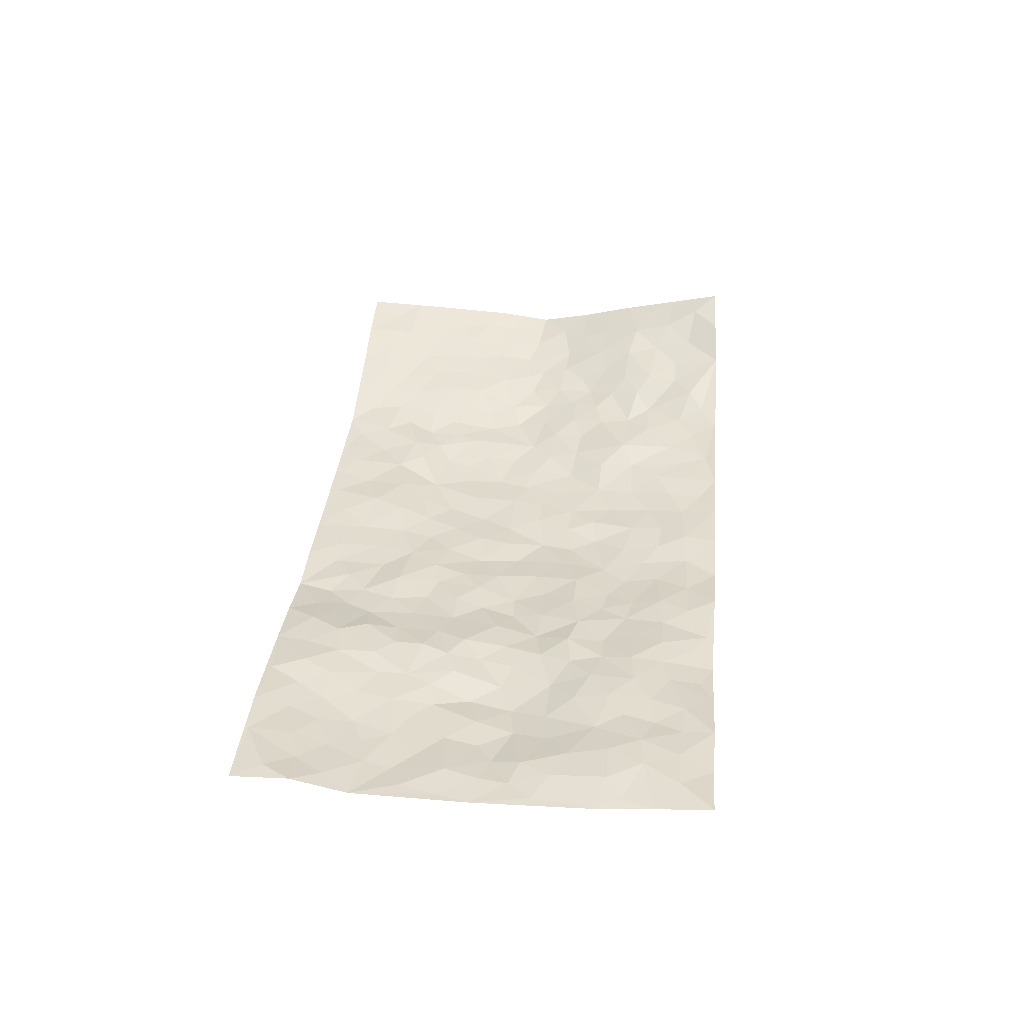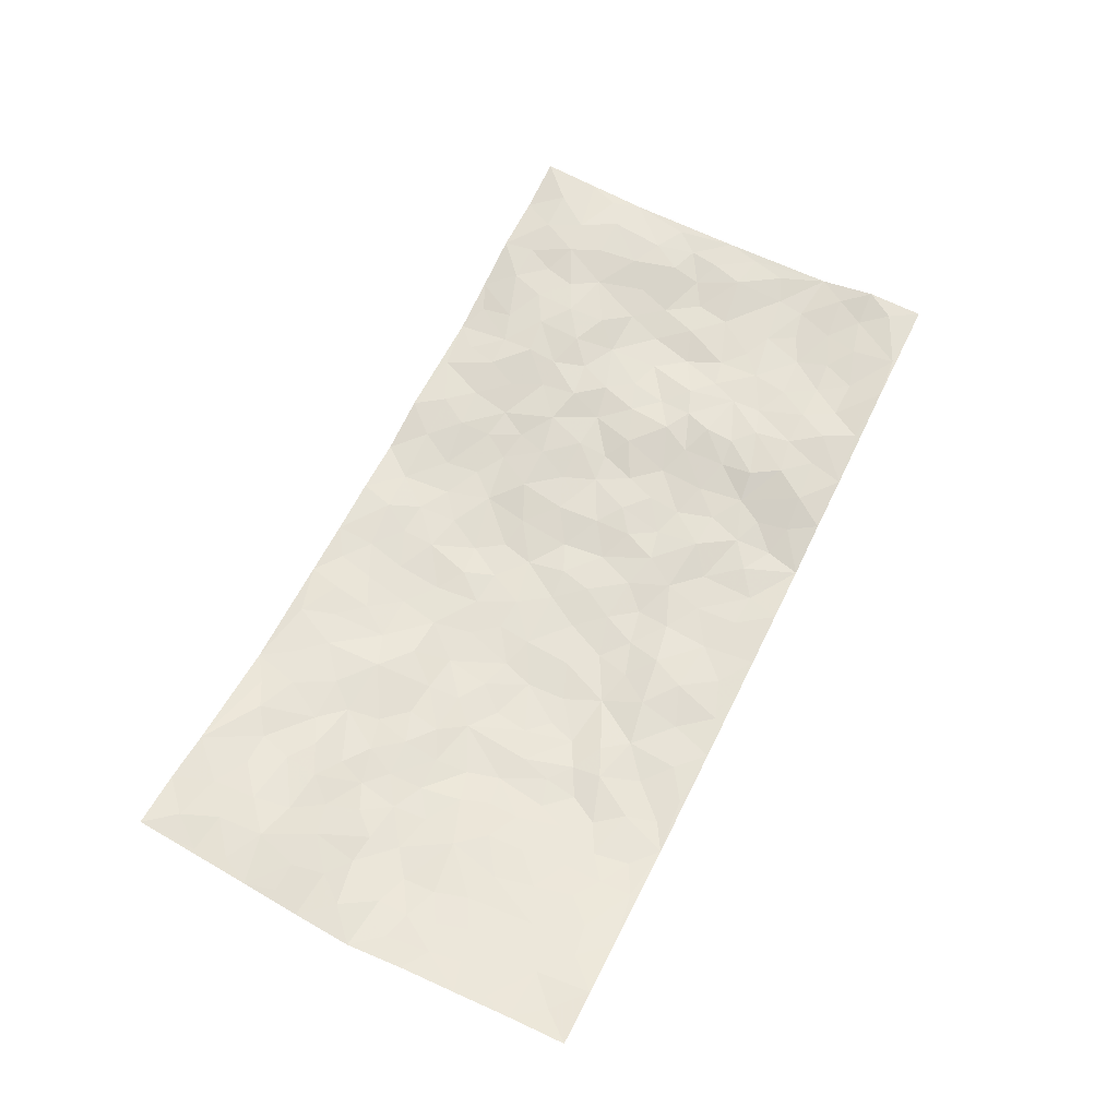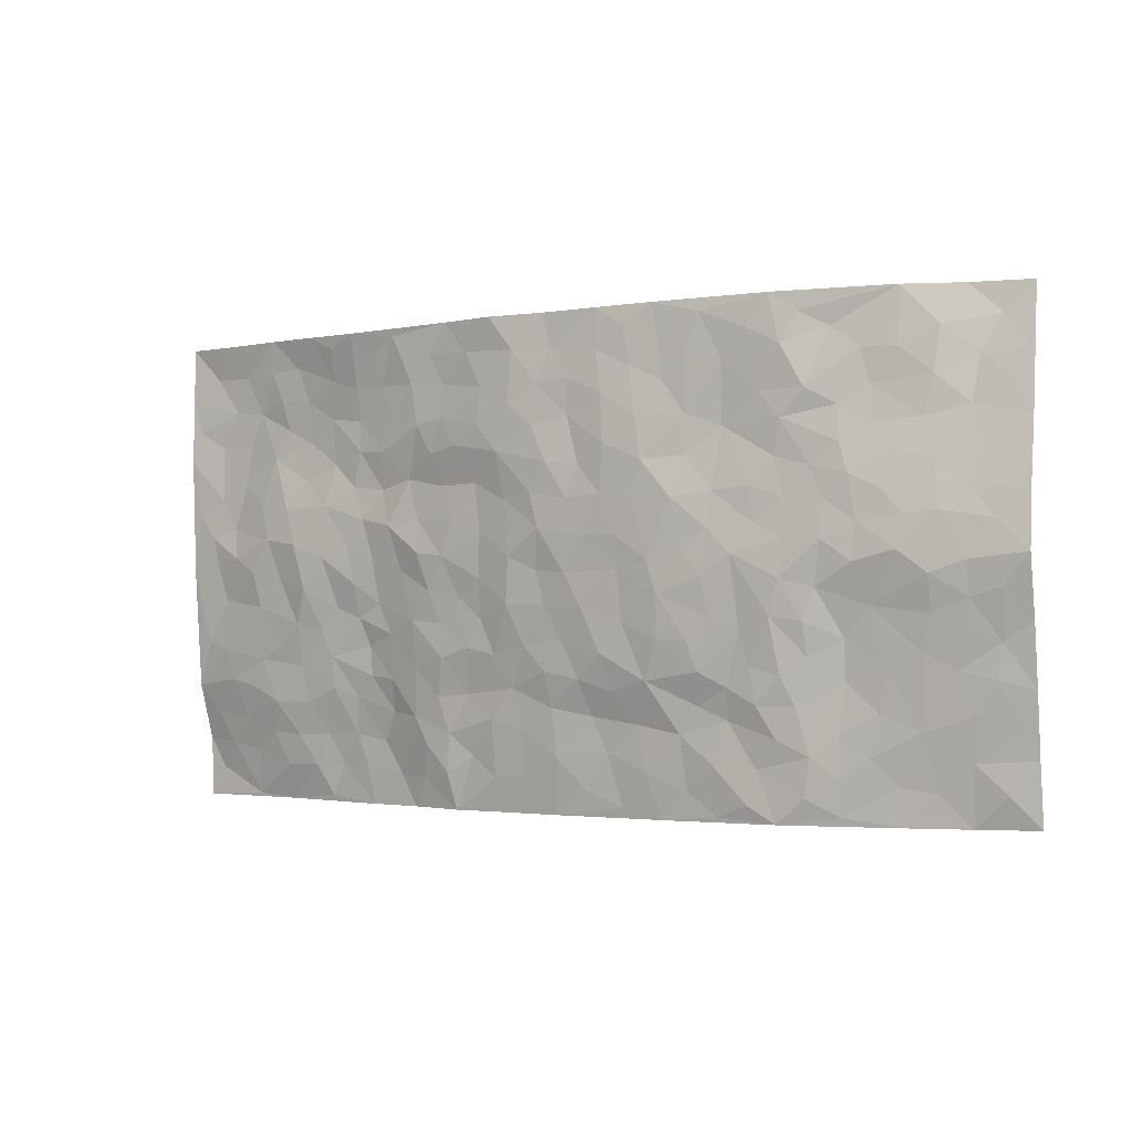
<metadata>
{"format":"obj","ext":"obj","renderer":"f3d","projection":"perspective","resolution":1024,"background":"white","views":[{"elev":35.8,"azim":93.0,"up":"+Z"},{"elev":64.1,"azim":-66.4,"up":"+Z"},{"elev":2.3,"azim":-146.3,"up":"+Y"}]}
</metadata>
<code>
v -1.008 0.05607 0.06473
v -0.9562 1.038 0.1403
v 0.945 -0.02962 0.0374
v 0.9912 0.9644 0.03911
v -0.8155 0.4391 0.005533
v -0.9944 0.5532 0.02647
v -0.8776 0.4066 0.01777
v -0.03648 0.01465 -0.03709
v -1 0.3052 0.05169
v -0.9415 0.3895 0.03487
v -0.7676 0.0464 0.01265
v -1.003 0.1805 0.05908
v -0.7329 0.3364 0.001037
v -0.8868 0.05046 0.04233
v -0.8629 0.337 0.02055
v -0.5285 0.03792 -0.03851
v -0.9813 0.242 0.05078
v -0.3238 0.1929 -0.04293
v -0.7978 0.368 0.007864
v -0.8898 0.1697 0.03371
v -0.9524 0.1155 0.04403
v -0.8254 0.1108 0.02612
v -0.7024 0.1693 -0.00342
v -0.7546 0.119 0.01032
v -0.8987 0.2572 0.02921
v -0.9325 0.3216 0.03295
v -0.7963 0.2224 0.01187
v -0.7181 0.2525 0.0005418
v -0.8801 0.5368 0.01024
v -0.9964 0.4294 0.04388
v -0.7202 1.035 0.06799
v -0.5642 0.2591 -0.03383
v 0.2327 0.1584 -0.02897
v -0.9754 0.7949 0.08413
v -0.3873 0.4218 -0.05151
v -0.7812 0.7929 0.04671
v -0.7942 0.8711 0.05861
v -0.5984 0.4809 -0.02612
v -0.6101 0.6436 -0.01342
v -0.4808 1.027 0.01031
v -0.9577 0.7338 0.06489
v -0.6738 0.6033 -0.0129
v -0.3911 0.779 -0.004105
v -0.5355 0.3152 -0.04186
v -0.4878 0.2583 -0.046
v -0.5264 0.1973 -0.04054
v -0.4564 0.6675 -0.02413
v -0.3789 0.588 -0.04235
v 0.1524 0.4778 -0.03776
v -0.3613 0.2491 -0.04005
v -0.2192 0.632 -0.0504
v -0.3834 0.6567 -0.03011
v -0.3377 0.08483 -0.04061
v -0.6312 0.7481 0.003941
v -0.4241 0.2252 -0.0372
v -0.879 0.6638 0.03386
v -0.05797 0.3614 -0.05133
v 0.0377 0.3492 -0.04569
v 0.2841 0.4498 -0.03077
v -0.1061 0.5676 -0.05247
v -0.1763 0.5753 -0.05358
v 0.08579 0.6374 -0.0418
v -0.6518 0.387 -0.007491
v -0.7601 0.6179 0.0007991
v -0.9434 0.853 0.09252
v -0.5923 0.1673 -0.0312
v -0.4054 0.04241 -0.04016
v -0.8128 0.5119 -0.004132
v -0.6454 0.2124 -0.01446
v -0.6493 0.05868 -0.01409
v -0.2833 0.02619 -0.04028
v -0.6482 0.1286 -0.01627
v -0.5826 0.09099 -0.03336
v -0.4684 0.07036 -0.04425
v -0.4848 0.1377 -0.03787
v -0.8933 0.7303 0.05437
v -0.9578 0.9161 0.1107
v -0.7522 0.5533 -0.01132
v 0.01047 1.007 -0.01611
v -0.807 0.7178 0.03378
v -0.5849 0.3524 -0.02739
v -0.5301 0.4966 -0.04213
v -0.002388 0.5828 -0.05491
v -0.06311 0.4969 -0.05303
v -0.01333 0.4311 -0.04792
v -0.1555 0.1465 -0.03609
v -0.5753 0.7056 -0.005902
v -0.9258 0.6112 0.02859
v -0.7365 0.7322 0.02008
v -0.4738 0.3295 -0.04435
v -0.6539 0.3076 -0.006507
v -0.5062 0.7206 -0.009126
v -0.1874 0.5043 -0.05352
v -0.2797 0.4599 -0.05952
v -0.6552 0.6891 -0.006551
v -0.04149 0.1298 -0.04249
v -0.4301 0.541 -0.04431
v -0.3683 0.3155 -0.05437
v -0.2545 0.5265 -0.05659
v -0.1994 0.4014 -0.055
v -0.985 0.6744 0.05212
v -0.7144 0.665 0.0001861
v -0.8242 0.6258 0.01073
v -0.3959 0.1398 -0.04573
v -0.5349 0.5685 -0.03084
v -0.6995 0.4491 -0.004307
v -0.1512 0.3414 -0.05883
v -0.1746 0.2682 -0.04929
v -0.527 0.6455 -0.01782
v 0.1079 0.7347 -0.04237
v -0.02935 0.2274 -0.04333
v -0.09635 0.2879 -0.05126
v -0.01723 0.2999 -0.05185
v -0.451 0.3953 -0.04436
v -0.2255 0.2059 -0.03821
v -0.6698 0.5291 -0.02158
v -0.5774 0.4184 -0.03369
v -0.5132 0.4258 -0.04596
v -0.3212 0.5499 -0.05014
v -0.2802 0.3739 -0.06011
v -0.372 0.4953 -0.05291
v -0.2514 0.293 -0.05573
v -0.1078 0.427 -0.0577
v -0.6084 0.5703 -0.02599
v -0.1196 0.2152 -0.03589
v -0.2466 0.1163 -0.04493
v -0.4252 0.2886 -0.04534
v -0.9447 0.489 0.02263
v -0.8852 0.4698 0.01478
v 0.07681 0.4304 -0.04941
v 0.1843 0.2411 -0.02544
v 0.07152 0.5247 -0.04993
v 0.006341 0.4988 -0.04682
v 0.1493 0.3974 -0.03613
v 0.7817 0.4721 -0.006668
v 0.2053 0.4356 -0.0305
v 0.2471 0.3136 -0.03429
v 0.1506 0.5712 -0.03593
v 0.1333 1.003 -0.02896
v -0.3022 0.6447 -0.04805
v 0.4284 0.8699 0.001572
v 0.5004 0.9835 -0.01422
v -0.2157 0.8016 -0.03605
v -0.05412 0.8769 -0.02998
v -0.344 0.375 -0.05778
v -0.4705 0.5976 -0.02878
v -0.1084 0.06894 -0.03935
v -0.1946 0.0424 -0.04026
v 0.08637 0.009019 -0.03201
v 0.01806 0.8694 -0.03117
v -0.01982 0.7124 -0.05198
v 0.3947 0.1907 -0.0002288
v 0.321 0.2872 -0.02364
v 0.5824 0.511 -0.0149
v 0.5158 0.5342 -0.008868
v 0.4253 0.1273 0.00783
v 0.4978 0.2168 0.004981
v 0.397 0.3555 -0.01194
v 0.01712 0.6515 -0.05203
v -0.06575 0.6416 -0.05059
v -0.1492 0.748 -0.04555
v -0.09013 0.7081 -0.04275
v -0.05938 0.8044 -0.03524
v -0.1434 0.6509 -0.04843
v 0.02154 0.7846 -0.0415
v 0.2554 0.9975 -0.01144
v -0.01143 0.9366 -0.02079
v -0.267 0.8674 -0.01748
v -0.1955 0.8987 -0.02209
v -0.3168 0.8043 -0.0197
v -0.2355 1.018 -0.006927
v -0.2328 0.7177 -0.04438
v -0.3212 0.7238 -0.02505
v -0.1385 0.8466 -0.03503
v -0.113 1.013 -0.01365
v 0.2171 0.7461 -0.03262
v 0.1683 0.67 -0.02735
v 0.3185 0.5914 -0.01874
v 0.2501 0.5227 -0.03445
v 0.2601 0.6641 -0.01748
v 0.4227 0.7344 -0.005732
v 0.3504 0.6774 -0.007261
v 0.284 0.73 -0.02276
v 0.07598 0.9362 -0.03027
v 0.08206 0.8301 -0.03777
v 0.1501 0.8619 -0.03185
v 0.2543 0.8714 -0.01559
v 0.3224 0.7886 -0.01838
v 0.2238 0.5962 -0.03094
v -0.87 0.907 0.09172
v -0.6784 0.8529 0.03668
v -0.8641 0.8155 0.07187
v -0.8358 1.035 0.1114
v -0.9034 0.9785 0.1179
v -0.7994 0.9605 0.07492
v -0.7264 0.923 0.0503
v -0.5967 0.9615 0.0363
v -0.6562 0.9213 0.03686
v -0.688 0.7835 0.02543
v -0.561 0.8481 0.0007109
v -0.6216 0.8168 0.01663
v -0.5076 0.9315 0.002895
v -0.3879 0.9041 -0.004885
v -0.5374 0.9909 0.01976
v -0.4641 0.845 -0.001438
v -0.4373 0.9638 -0.001001
v -0.3379 0.9967 -0.004454
v -0.514 0.7928 -0.006074
v -0.3161 0.9246 -0.0117
v -0.2527 0.951 -0.01141
v 0.1578 0.7883 -0.03767
v 0.256 0.8025 -0.02452
v 0.1957 0.9353 -0.02149
v 0.3943 0.8036 -0.006304
v 0.3415 0.8747 -0.0109
v 0.3911 0.9739 -0.0109
v 0.2958 0.9341 -0.01077
v 0.4494 0.9365 -0.005558
v 0.3677 0.4885 -0.01523
v 0.3156 0.5261 -0.03012
v 0.4765 0.5931 -0.006103
v 0.4262 0.655 0.001944
v 0.3985 0.5817 -0.01835
v 0.3277 0.187 -0.01919
v 0.462 0.3259 0.002238
v 0.4486 0.5133 -0.009016
v 0.3314 0.3851 -0.02517
v -0.1183 0.9296 -0.02292
v -0.1761 0.9754 -0.017
v 0.2925 0.1313 -0.02473
v 0.5761 -0.00106 0.0177
v 0.1822 0.3364 -0.03739
v 0.255 0.3846 -0.02905
v 0.56 0.2335 -0.001015
v 0.7446 0.976 0.02125
v 0.9576 0.2165 0.01445
v 0.493 0.7987 0.009553
v 0.7071 0.466 -0.006391
v 0.487 0.7338 0.003202
v 0.9694 0.4654 0.01162
v 0.6486 0.2747 -0.001577
v 0.4965 0.4566 -0.01058
v 0.7585 0.2863 -0.002045
v 0.5468 0.4028 -0.002138
v 0.453 -0.008484 0.003834
v 0.06626 0.2604 -0.03947
v 0.4724 0.06642 0.007717
v 0.1141 0.3253 -0.03733
v 0.3944 0.261 -0.00974
v 0.8527 0.2359 0.005136
v 0.6293 0.4438 -0.01884
v 0.5452 0.06809 0.01762
v 0.4339 0.418 -0.004625
v 0.5907 0.3562 -0.004703
v 0.2631 0.2323 -0.02649
v 0.4559 0.263 0.0002756
v 0.2338 0.07928 -0.03483
v 0.3313 -0.001895 -0.01086
v 0.21 0.003965 -0.03369
v 0.1715 0.1179 -0.0312
v 0.04015 0.1787 -0.04102
v 0.119 0.1957 -0.03901
v 0.5835 0.1318 0.01246
v 0.7631 0.3985 -0.00499
v 0.7241 0.1972 -0.00206
v 0.6186 0.06265 0.01315
v 0.6532 0.3654 -0.009847
v 0.6999 0.3175 -0.005465
v 0.8681 0.2962 0.002082
v 0.7385 0.5452 -0.007928
v 0.6634 0.1251 0.008558
v 0.7356 0.1264 0.01144
v 0.8241 0.34 -0.0007453
v 0.9254 0.3171 0.01142
v 0.8729 0.4088 0.01153
v 0.5621 0.2988 -0.00323
v 0.7907 0.08092 0.02301
v 0.3002 0.06091 -0.01922
v 0.3776 0.0626 0.000814
v 0.03848 0.08695 -0.03744
v 0.1104 0.07794 -0.03774
v 0.9797 0.716 0.01731
v 0.7003 0.05709 0.01604
v 0.6302 0.1971 0.001671
v 0.9476 0.3911 0.01128
v 0.8974 0.4782 0.01088
v 0.7864 0.224 0.0001975
v 0.5036 0.1369 0.01113
v 0.6981 -0.01925 0.03255
v 0.4868 0.3839 -0.001975
v 0.9085 0.03438 0.04
v 0.9504 0.09519 0.04179
v 0.8145 0.1533 0.01254
v 0.8705 0.09585 0.02653
v 0.7946 -0.01568 0.03409
v 0.9124 0.1577 0.02458
v 0.6587 0.5369 -0.01721
v 0.6872 0.6123 -0.003795
v 0.5804 0.6204 -0.005875
v 0.8236 0.6635 0.02103
v 0.632 0.7522 0.02071
v 0.9531 0.5917 0.01485
v 0.7636 0.6177 0.004443
v 0.8492 0.5662 0.0141
v 0.7337 0.7212 0.01551
v 0.8382 0.5029 0.001425
v 0.91 0.5428 0.01128
v 0.8891 0.6286 0.02008
v 0.6376 0.6726 0.01098
v 0.5637 0.7072 0.01409
v 0.5055 0.6613 0.003002
v 0.8591 0.8227 0.03468
v 0.7181 0.8491 0.01912
v 0.8136 0.7492 0.02889
v 0.9004 0.7466 0.03145
v 0.785 0.8188 0.03159
v 0.9826 0.8403 0.02853
v 0.6967 0.7811 0.0206
v 0.9586 0.7784 0.02652
v 0.7501 0.9084 0.02428
v 0.8698 0.9688 0.02505
v 0.6228 0.9798 0.002007
v 0.8299 0.8988 0.03347
v 0.917 0.8962 0.0376
v 0.6694 0.9149 0.01786
v 0.5634 0.8852 0.007202
v 0.497 0.8677 0.003956
v 0.5604 0.953 -0.004094
v 0.5723 0.8053 0.01607
v 0.641 0.8418 0.01752
f 29 6 128
f 12 21 20
f 26 10 9
f 55 45 46
f 27 19 15
f 26 9 17
f 101 6 88
f 12 1 21
f 7 15 19
f 125 86 96
f 84 123 85
f 129 29 128
f 25 27 15
f 12 20 17
f 73 75 66
f 22 14 11
f 26 17 25
f 9 12 17
f 25 15 26
f 5 129 7
f 52 146 48
f 55 18 50
f 7 19 5
f 20 27 25
f 124 82 105
f 41 76 34
f 20 14 22
f 14 20 21
f 14 21 1
f 24 22 11
f 24 27 22
f 72 66 69
f 69 32 91
f 70 24 11
f 24 23 27
f 17 20 25
f 27 20 22
f 10 15 7
f 10 26 15
f 23 28 27
f 27 13 19
f 28 23 69
f 13 27 28
f 119 121 94
f 10 7 129
f 6 30 128
f 9 10 30
f 36 192 80
f 80 102 89
f 118 81 44
f 64 103 78
f 115 126 86
f 45 32 46
f 91 63 13
f 129 68 29
f 95 87 54
f 95 54 199
f 202 40 204
f 82 97 105
f 29 88 6
f 18 55 104
f 148 126 71
f 38 82 124
f 50 18 122
f 117 82 38
f 5 19 106
f 82 117 118
f 80 64 102
f 127 45 55
f 194 77 190
f 98 35 114
f 39 124 105
f 127 50 98
f 106 19 13
f 66 75 46
f 39 95 42
f 63 117 38
f 95 89 102
f 101 56 76
f 51 140 99
f 18 53 126
f 62 83 132
f 45 127 90
f 112 113 57
f 103 29 68
f 130 85 58
f 109 39 105
f 35 94 121
f 113 246 58
f 151 165 163
f 120 100 94
f 114 127 98
f 192 190 65
f 95 39 87
f 36 191 37
f 67 104 74
f 56 101 88
f 13 63 106
f 192 34 76
f 268 241 243
f 108 115 125
f 93 84 60
f 133 84 85
f 156 288 157
f 101 76 41
f 80 103 64
f 105 97 146
f 99 61 51
f 92 109 47
f 125 96 111
f 158 227 153
f 75 104 55
f 69 66 32
f 81 91 32
f 106 78 68
f 42 64 78
f 77 34 65
f 24 70 72
f 75 73 16
f 16 71 67
f 2 34 77
f 13 28 91
f 103 56 88
f 56 80 76
f 72 69 23
f 11 16 70
f 16 73 70
f 16 67 74
f 115 18 126
f 24 72 23
f 73 72 70
f 16 74 75
f 72 73 66
f 32 45 44
f 84 83 60
f 66 46 32
f 78 106 116
f 117 63 81
f 67 53 104
f 103 68 78
f 69 91 28
f 36 80 89
f 106 38 116
f 106 68 5
f 81 118 117
f 62 132 138
f 32 44 81
f 53 67 71
f 57 58 85
f 123 100 107
f 93 60 61
f 33 230 224
f 8 96 147
f 132 133 130
f 140 48 119
f 93 100 123
f 122 98 50
f 164 60 160
f 53 71 126
f 125 112 108
f 193 194 195
f 75 55 46
f 63 91 81
f 56 103 80
f 196 198 31
f 18 104 53
f 121 48 97
f 38 106 63
f 118 97 82
f 97 35 121
f 51 172 140
f 130 134 49
f 87 39 109
f 288 252 263
f 97 114 35
f 47 43 92
f 57 113 58
f 248 130 58
f 34 101 41
f 114 90 127
f 116 124 42
f 145 94 35
f 118 114 97
f 167 79 175
f 98 145 35
f 85 123 57
f 43 47 52
f 199 36 89
f 42 78 116
f 159 83 62
f 88 29 103
f 74 104 75
f 118 44 90
f 173 140 172
f 42 95 102
f 190 192 37
f 65 190 77
f 89 95 199
f 125 111 112
f 92 87 109
f 18 115 122
f 177 180 176
f 112 57 107
f 109 105 146
f 93 94 100
f 285 286 275
f 96 86 147
f 137 232 131
f 57 123 107
f 87 92 208
f 49 134 136
f 132 130 49
f 161 164 162
f 50 127 55
f 122 108 107
f 122 107 100
f 48 140 52
f 118 90 114
f 99 119 94
f 123 84 93
f 36 37 192
f 48 121 119
f 120 122 100
f 39 42 124
f 38 124 116
f 248 58 246
f 44 45 90
f 98 122 120
f 146 52 47
f 94 93 99
f 168 209 170
f 212 183 188
f 202 197 200
f 42 102 64
f 107 108 112
f 99 93 61
f 8 280 96
f 112 111 113
f 125 115 86
f 115 108 122
f 128 30 10
f 5 68 129
f 10 129 128
f 132 49 138
f 83 84 133
f 130 133 85
f 83 133 132
f 248 134 130
f 156 152 224
f 151 110 165
f 212 186 211
f 153 224 249
f 254 251 244
f 246 261 262
f 225 158 249
f 49 136 179
f 185 184 150
f 214 188 181
f 181 188 182
f 161 163 174
f 143 170 172
f 110 211 185
f 184 79 167
f 174 228 169
f 62 110 159
f 163 150 144
f 210 169 229
f 170 143 168
f 176 211 110
f 98 120 145
f 94 145 120
f 48 146 97
f 109 146 47
f 148 86 126
f 147 86 148
f 71 8 148
f 8 147 148
f 244 276 254
f 232 136 134
f 174 143 161
f 60 83 160
f 163 162 151
f 159 160 83
f 261 281 262
f 259 281 149
f 219 220 59
f 246 113 111
f 33 255 131
f 157 256 152
f 137 255 153
f 230 278 279
f 262 260 33
f 154 155 242
f 131 255 137
f 248 131 232
f 281 280 149
f 259 258 278
f 220 179 59
f 159 151 160
f 162 160 151
f 164 61 60
f 228 174 144
f 144 174 163
f 159 110 151
f 161 172 164
f 186 184 185
f 161 162 163
f 61 164 51
f 160 162 164
f 187 217 213
f 150 163 165
f 205 202 200
f 79 184 139
f 170 43 173
f 174 169 143
f 161 143 172
f 167 144 150
f 176 180 183
f 172 170 173
f 223 226 221
f 185 150 165
f 99 140 119
f 207 206 203
f 172 51 164
f 43 52 173
f 173 52 140
f 167 175 228
f 228 229 169
f 210 168 169
f 177 110 62
f 189 138 179
f 62 138 177
f 136 232 233
f 181 182 222
f 150 184 167
f 178 180 189
f 49 179 138
f 177 138 189
f 180 178 182
f 178 179 220
f 307 308 304
f 222 223 221
f 215 187 188
f 176 183 212
f 187 213 186
f 214 215 188
f 185 211 186
f 237 181 239
f 182 188 183
f 110 185 165
f 216 215 141
f 211 176 212
f 182 183 180
f 176 110 177
f 213 184 186
f 178 189 179
f 177 189 180
f 195 190 37
f 197 198 200
f 195 194 190
f 34 192 65
f 80 192 76
f 37 196 195
f 194 2 77
f 193 2 194
f 196 37 191
f 31 193 195
f 198 196 191
f 31 195 196
f 199 201 191
f 197 204 31
f 198 191 201
f 31 198 197
f 201 199 54
f 36 199 191
f 54 208 201
f 208 43 205
f 208 54 87
f 198 201 200
f 206 205 203
f 43 170 203
f 210 207 209
f 40 202 206
f 31 204 40
f 197 202 204
f 208 205 200
f 43 203 205
f 205 206 202
f 203 209 207
f 171 40 207
f 40 206 207
f 208 200 201
f 43 208 92
f 170 209 203
f 168 143 169
f 207 210 171
f 168 210 209
f 188 187 212
f 212 187 186
f 166 139 213
f 184 213 139
f 237 214 181
f 215 214 141
f 216 141 218
f 213 217 166
f 142 166 216
f 217 216 166
f 187 215 217
f 216 217 215
f 237 141 214
f 142 216 218
f 223 222 182
f 179 136 59
f 223 220 219
f 267 238 251
f 237 327 141
f 223 182 178
f 158 290 253
f 220 223 178
f 59 233 227
f 233 59 136
f 248 246 131
f 153 249 158
f 251 254 267
f 223 219 226
f 111 261 246
f 297 251 238
f 276 256 157
f 167 228 144
f 229 228 175
f 175 171 229
f 229 171 210
f 260 257 33
f 265 271 272
f 266 289 283
f 269 243 250
f 249 224 152
f 266 283 271
f 227 233 137
f 253 227 158
f 325 313 320
f 135 264 275
f 310 329 239
f 270 298 297
f 249 256 225
f 275 273 269
f 311 222 221
f 155 154 299
f 234 276 157
f 310 311 299
f 222 239 181
f 221 226 155
f 266 263 252
f 242 290 244
f 264 273 275
f 273 264 243
f 242 244 154
f 276 290 225
f 288 234 157
f 240 282 302
f 275 286 306
f 225 290 158
f 234 263 284
f 241 254 276
f 233 232 137
f 137 153 227
f 264 135 238
f 244 251 154
f 260 259 257
f 227 253 219
f 33 224 255
f 154 297 299
f 240 302 307
f 297 154 251
f 264 268 243
f 253 226 219
f 271 284 263
f 277 294 293
f 290 242 253
f 241 234 284
f 59 227 219
f 242 155 226
f 252 245 231
f 157 152 156
f 257 230 33
f 152 256 249
f 278 230 257
f 262 33 131
f 224 153 255
f 259 278 257
f 134 248 232
f 230 279 224
f 96 261 111
f 261 96 280
f 280 281 261
f 246 262 131
f 252 247 245
f 268 267 241
f 283 277 272
f 288 247 252
f 275 274 285
f 295 291 294
f 267 268 264
f 263 234 288
f 309 310 299
f 290 276 244
f 283 272 271
f 267 254 241
f 265 243 241
f 236 240 285
f 297 238 270
f 303 305 298
f 241 276 234
f 221 155 299
f 272 277 293
f 250 243 287
f 286 285 240
f 284 271 265
f 271 263 266
f 295 3 291
f 225 256 276
f 241 284 265
f 289 266 231
f 3 292 291
f 321 235 323
f 293 294 296
f 279 278 258
f 245 279 258
f 279 156 224
f 260 281 259
f 280 8 149
f 262 281 260
f 231 266 252
f 267 264 238
f 306 304 270
f 283 289 295
f 243 269 273
f 236 269 250
f 294 292 296
f 274 236 285
f 269 274 275
f 250 287 293
f 245 289 231
f 236 274 269
f 156 279 247
f 242 226 253
f 247 279 245
f 243 265 287
f 288 156 247
f 265 272 293
f 296 292 236
f 293 287 265
f 295 294 277
f 277 283 295
f 236 250 296
f 289 3 295
f 292 294 291
f 293 296 250
f 300 304 308
f 325 320 235
f 329 330 326
f 270 304 303
f 270 303 298
f 309 305 301
f 135 306 270
f 299 297 298
f 298 309 299
f 238 135 270
f 300 314 305
f 303 300 305
f 304 306 307
f 300 303 304
f 282 319 315
f 322 325 235
f 275 306 135
f 307 306 286
f 240 307 286
f 308 307 302
f 302 282 308
f 308 282 315
f 305 309 298
f 310 309 301
f 310 301 329
f 310 239 311
f 222 311 239
f 299 311 221
f 319 312 315
f 312 323 316
f 301 305 318
f 305 314 316
f 300 308 315
f 316 314 312
f 312 314 315
f 315 314 300
f 323 312 324
f 316 313 318
f 282 4 317
f 330 313 325
f 4 321 324
f 235 320 323
f 282 317 319
f 312 319 317
f 326 325 322
f 316 320 313
f 316 318 305
f 142 218 327
f 327 218 141
f 316 323 320
f 324 312 317
f 4 324 317
f 321 323 324
f 318 313 330
f 328 326 322
f 326 327 329
f 329 327 237
f 326 328 327
f 322 142 328
f 327 328 142
f 329 237 239
f 301 318 330
f 326 330 325
f 330 329 301

</code>
